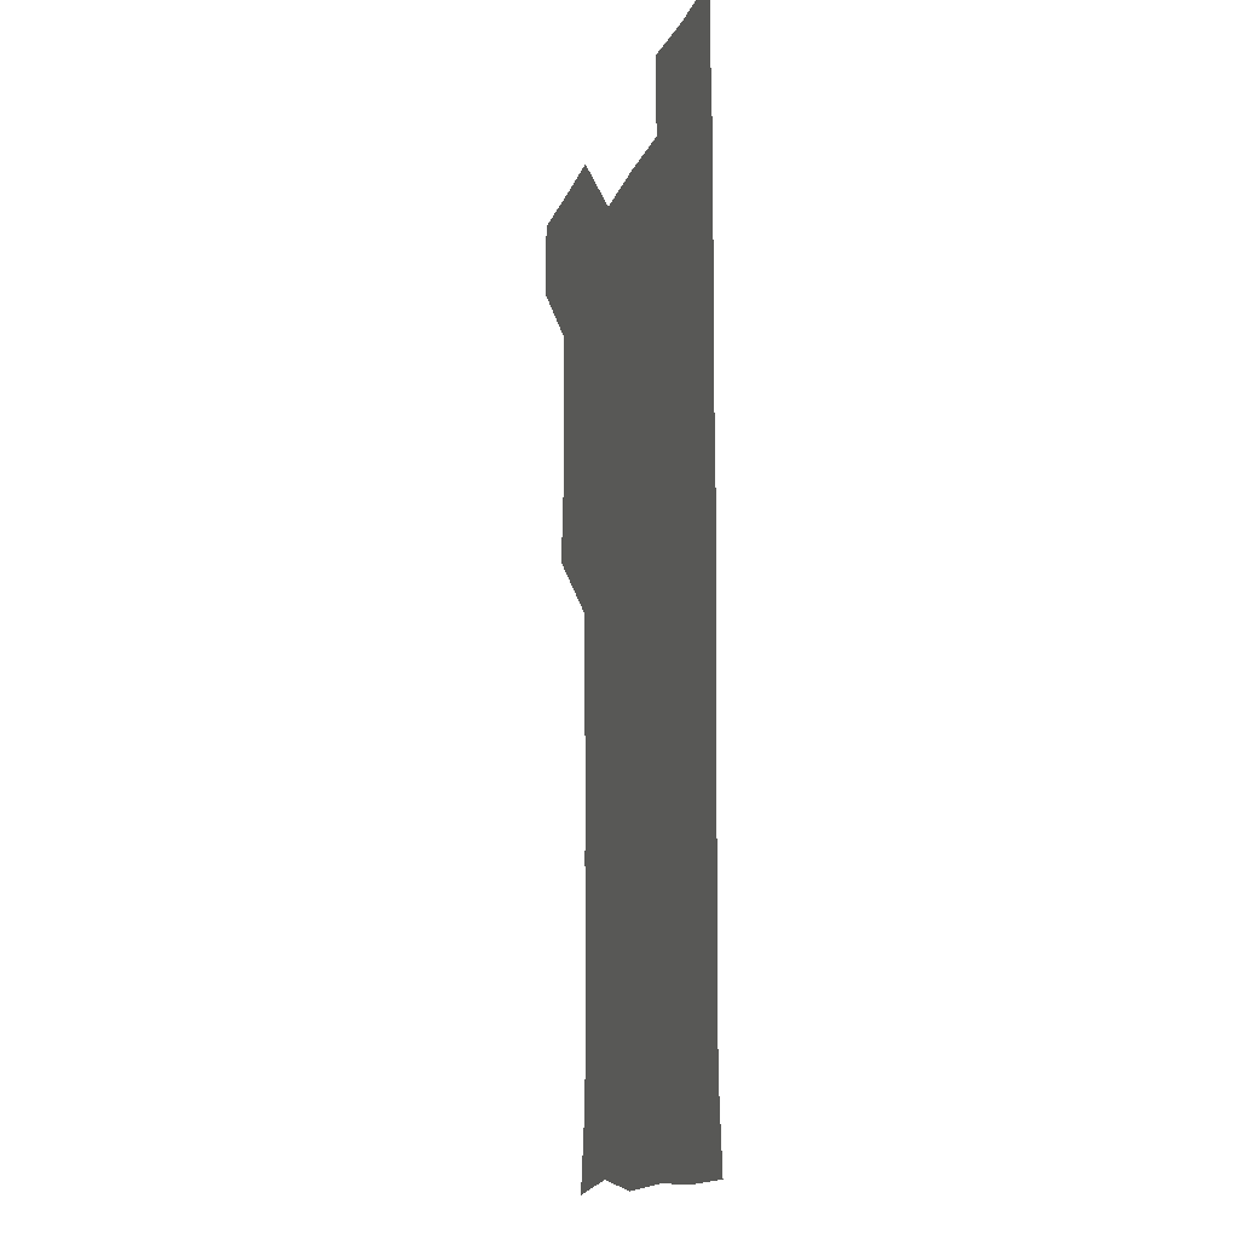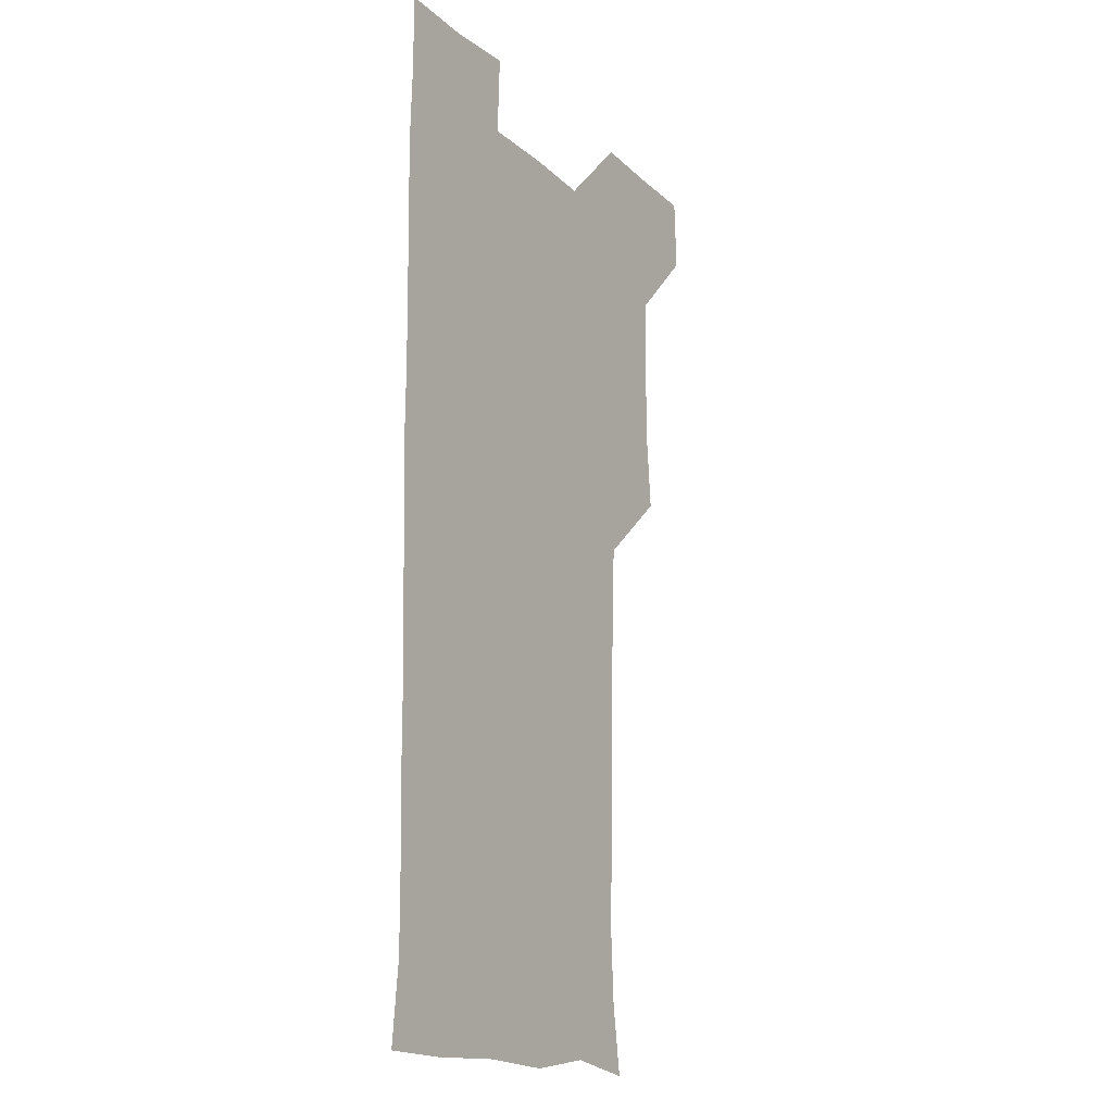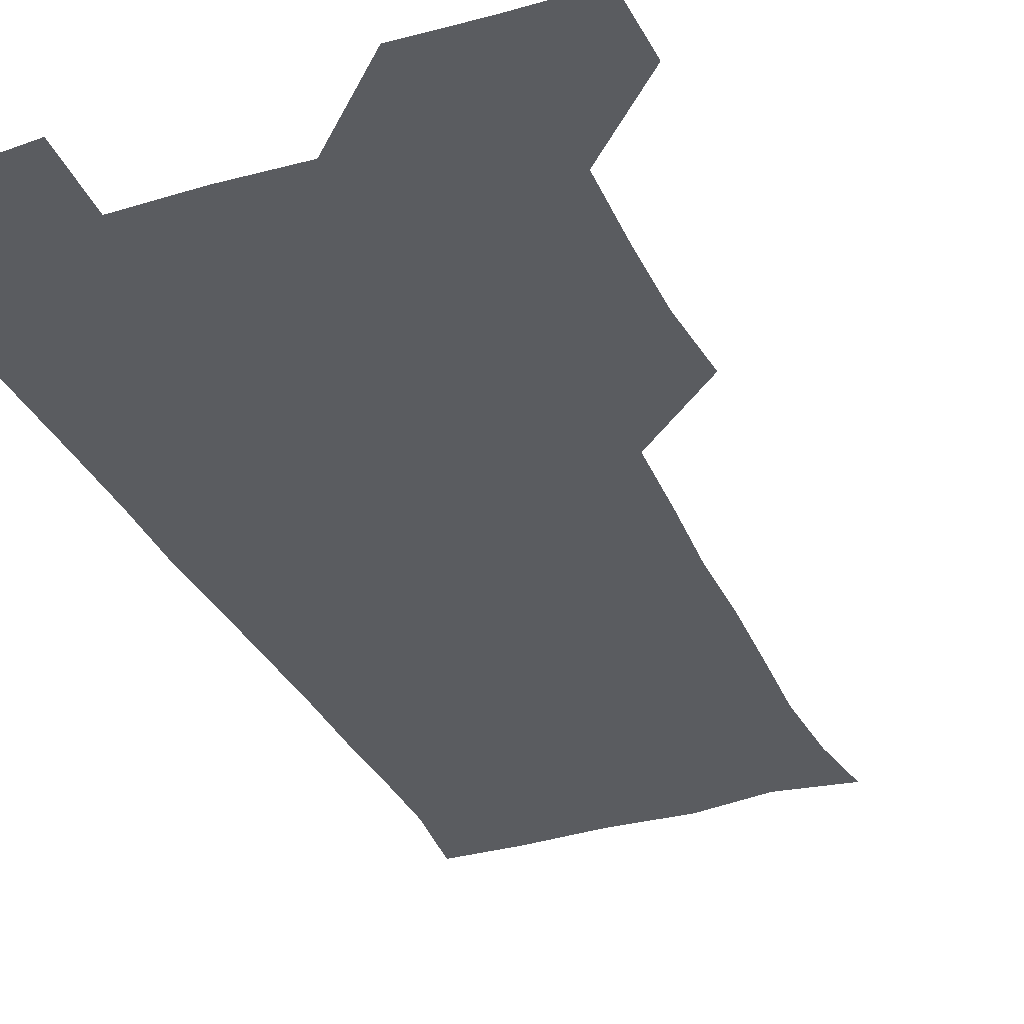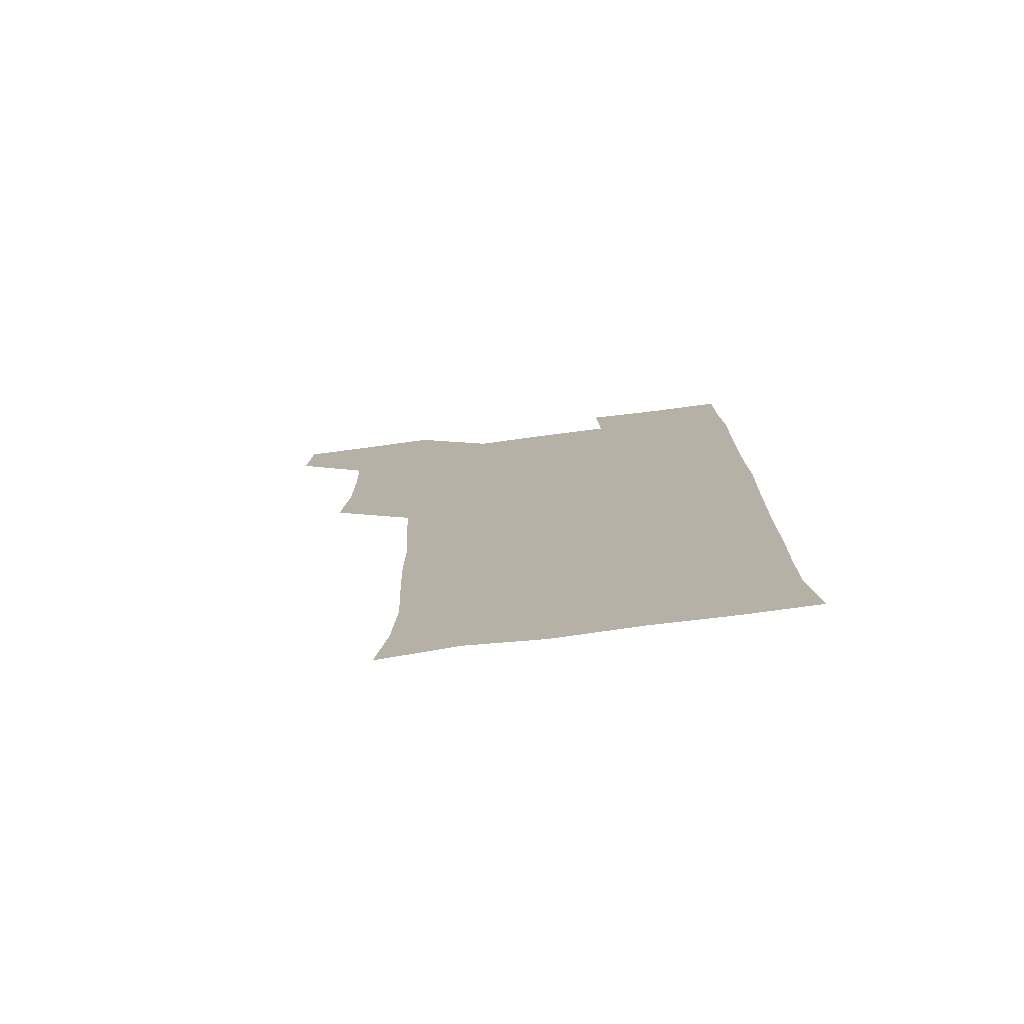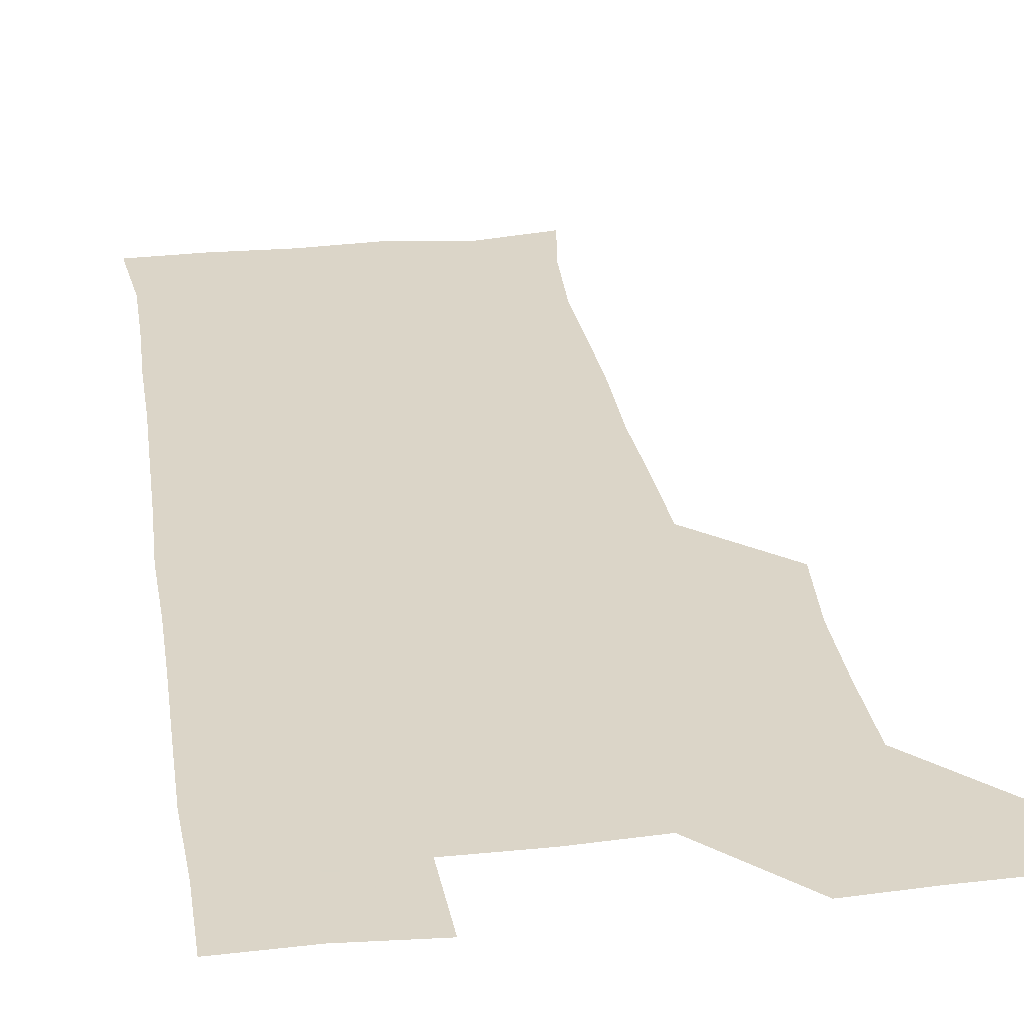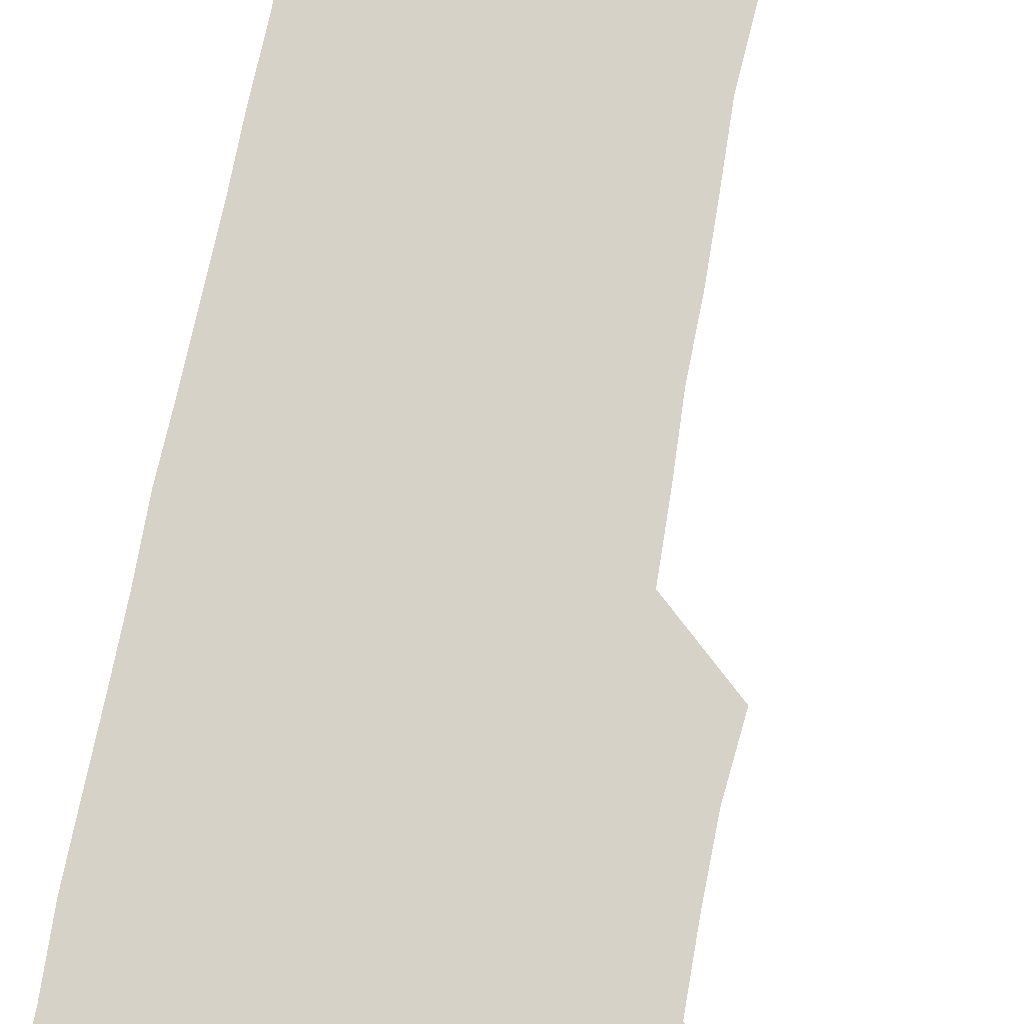
<metadata>
{"format":"obj","ext":"obj","renderer":"f3d","projection":"perspective","resolution":1024,"background":"white","views":[{"elev":-15.0,"azim":73.2,"up":"+Y"},{"elev":-16.9,"azim":121.1,"up":"+Y"},{"elev":-33.8,"azim":-157.9,"up":"+Z"},{"elev":-77.2,"azim":7.4,"up":"+Y"},{"elev":29.5,"azim":171.0,"up":"+Z"},{"elev":78.2,"azim":-168.9,"up":"+Z"}]}
</metadata>
<code>
v 480.1 541.2 0
v 481.2 570.5 0
v 507.7 418 0
v 510.4 448.6 0
v 510.6 479.5 0
v 509.9 510.3 0
v 512.5 540.1 0
v 511 570.8 0
v 538.9 177.7 0
v 543.1 204.6 0
v 544.7 235.5 0
v 543.6 266.6 0
v 542.7 296.6 0
v 542.9 327.8 0
v 541.3 357.9 0
v 540.2 389.4 0
v 541.9 421.4 0
v 541.9 451.3 0
v 542.1 481.1 0
v 543.5 510.9 0
v 541.8 540.3 0
v 539.6 571.9 0
v 568.5 182 0
v 573.7 212.9 0
v 573.8 242.9 0
v 573.2 272.3 0
v 572 300.8 0
v 572.6 332.3 0
v 572.6 362.8 0
v 572.5 392.8 0
v 572 422.3 0
v 572.5 452.4 0
v 572 481.6 0
v 572 510.9 0
v 571.3 539.8 0
v 597.9 177.3 0
v 602.2 215.9 0
v 602.2 244.8 0
v 601.8 273.3 0
v 602 304.3 0
v 601.9 333.8 0
v 601.7 363.6 0
v 601.5 393 0
v 601.6 422.9 0
v 601.6 452.5 0
v 601.7 481.9 0
v 601.5 510.9 0
v 601 541 0
v 630.8 178.7 0
v 630.7 214.6 0
v 630.5 244.2 0
v 630.6 274.7 0
v 630.7 303.1 0
v 630.6 334 0
v 630.6 363.5 0
v 630.6 392.9 0
v 630.7 422.5 0
v 630.7 452.2 0
v 630.8 481.7 0
v 631 511.1 0
v 631.5 540.6 0
v 630.3 572.7 0
v 662.4 177.3 0
v 658.8 213.6 0
v 659.7 241.6 0
v 658.9 273.2 0
v 659.1 303.1 0
v 659.4 332.8 0
v 659.4 362.8 0
v 659.5 392.6 0
v 659.9 422.1 0
v 660.1 451.8 0
v 660.2 481.7 0
v 659.9 511.4 0
v 660.7 540.1 0
v 660.8 570.2 0
v 691.1 177.8 0
v 687.9 208.6 0
v 688 238.1 0
v 688.8 267.4 0
v 688.8 298.1 0
v 689.5 328.3 0
v 690.2 358.6 0
v 691.2 388.5 0
v 690.7 419.3 0
v 691 449.8 0
v 691.4 480.1 0
v 691.8 510.3 0
v 690.7 540.8 0
v 690.7 570.5 0
f 6 7 1
f 1 7 2
f 7 8 2
f 16 17 3
f 3 17 4
f 17 18 4
f 4 18 5
f 18 19 5
f 5 19 6
f 19 20 6
f 6 20 7
f 20 21 7
f 7 21 8
f 21 22 8
f 9 23 10
f 23 24 10
f 10 24 11
f 24 25 11
f 11 25 12
f 25 26 12
f 12 26 13
f 26 27 13
f 13 27 14
f 27 28 14
f 14 28 15
f 28 29 15
f 15 29 16
f 29 30 16
f 16 30 17
f 30 31 17
f 17 31 18
f 31 32 18
f 18 32 19
f 32 33 19
f 19 33 20
f 33 34 20
f 20 34 21
f 34 35 21
f 21 35 22
f 23 36 24
f 36 37 24
f 24 37 25
f 37 38 25
f 25 38 26
f 38 39 26
f 26 39 27
f 39 40 27
f 27 40 28
f 40 41 28
f 28 41 29
f 41 42 29
f 29 42 30
f 42 43 30
f 30 43 31
f 43 44 31
f 31 44 32
f 44 45 32
f 32 45 33
f 45 46 33
f 33 46 34
f 46 47 34
f 34 47 35
f 47 48 35
f 36 49 37
f 49 50 37
f 37 50 38
f 50 51 38
f 38 51 39
f 51 52 39
f 39 52 40
f 52 53 40
f 40 53 41
f 53 54 41
f 41 54 42
f 54 55 42
f 42 55 43
f 55 56 43
f 43 56 44
f 56 57 44
f 44 57 45
f 57 58 45
f 45 58 46
f 58 59 46
f 46 59 47
f 59 60 47
f 47 60 48
f 60 61 48
f 49 63 50
f 63 64 50
f 50 64 51
f 64 65 51
f 51 65 52
f 65 66 52
f 52 66 53
f 66 67 53
f 53 67 54
f 67 68 54
f 54 68 55
f 68 69 55
f 55 69 56
f 69 70 56
f 56 70 57
f 70 71 57
f 57 71 58
f 71 72 58
f 58 72 59
f 72 73 59
f 59 73 60
f 73 74 60
f 60 74 61
f 74 75 61
f 61 75 62
f 75 76 62
f 63 77 64
f 77 78 64
f 64 78 65
f 78 79 65
f 65 79 66
f 79 80 66
f 66 80 67
f 80 81 67
f 67 81 68
f 81 82 68
f 68 82 69
f 82 83 69
f 69 83 70
f 83 84 70
f 70 84 71
f 84 85 71
f 71 85 72
f 85 86 72
f 72 86 73
f 86 87 73
f 73 87 74
f 87 88 74
f 74 88 75
f 88 89 75
f 75 89 76
f 89 90 76

</code>
